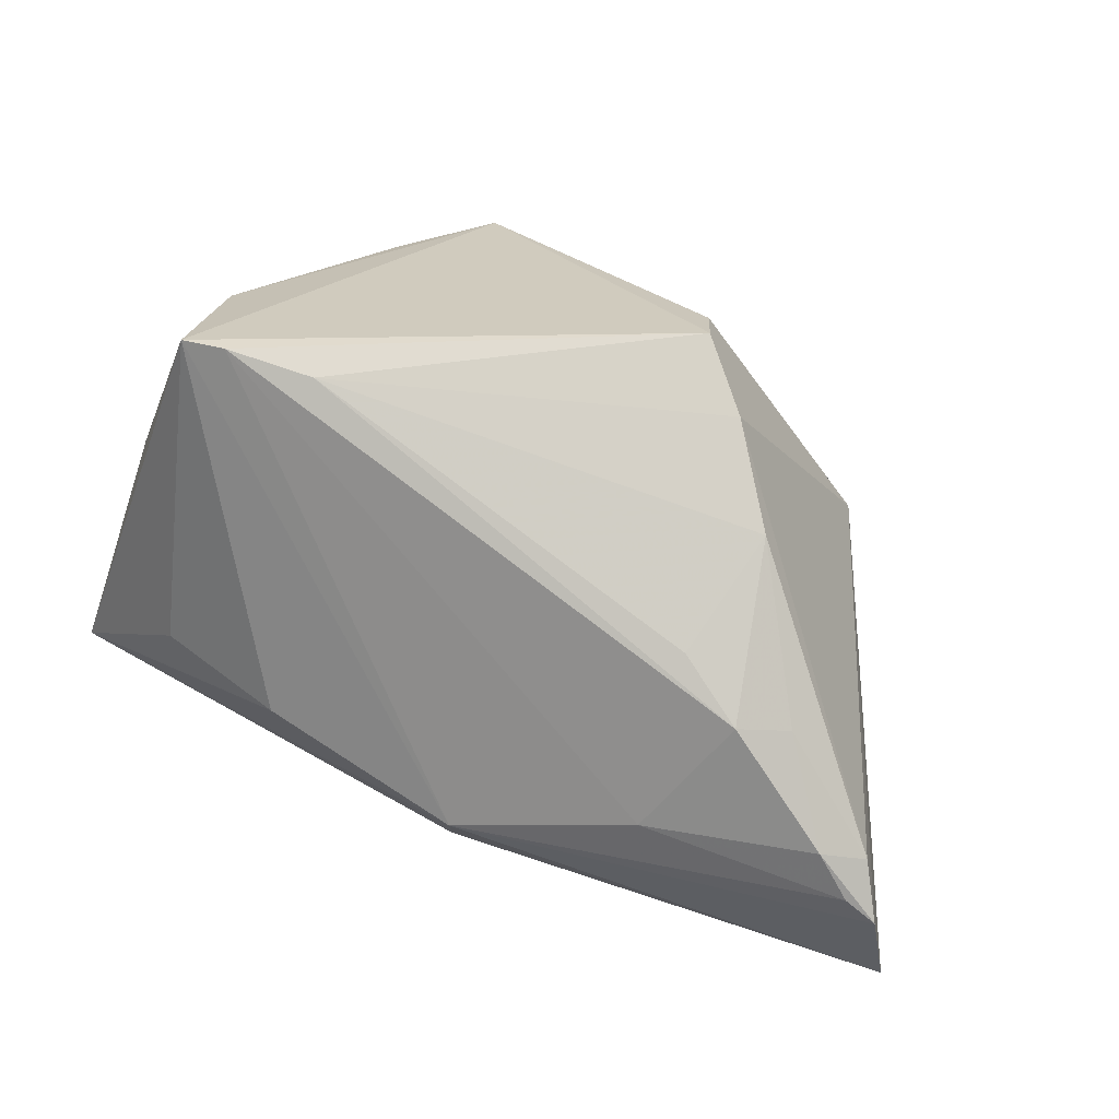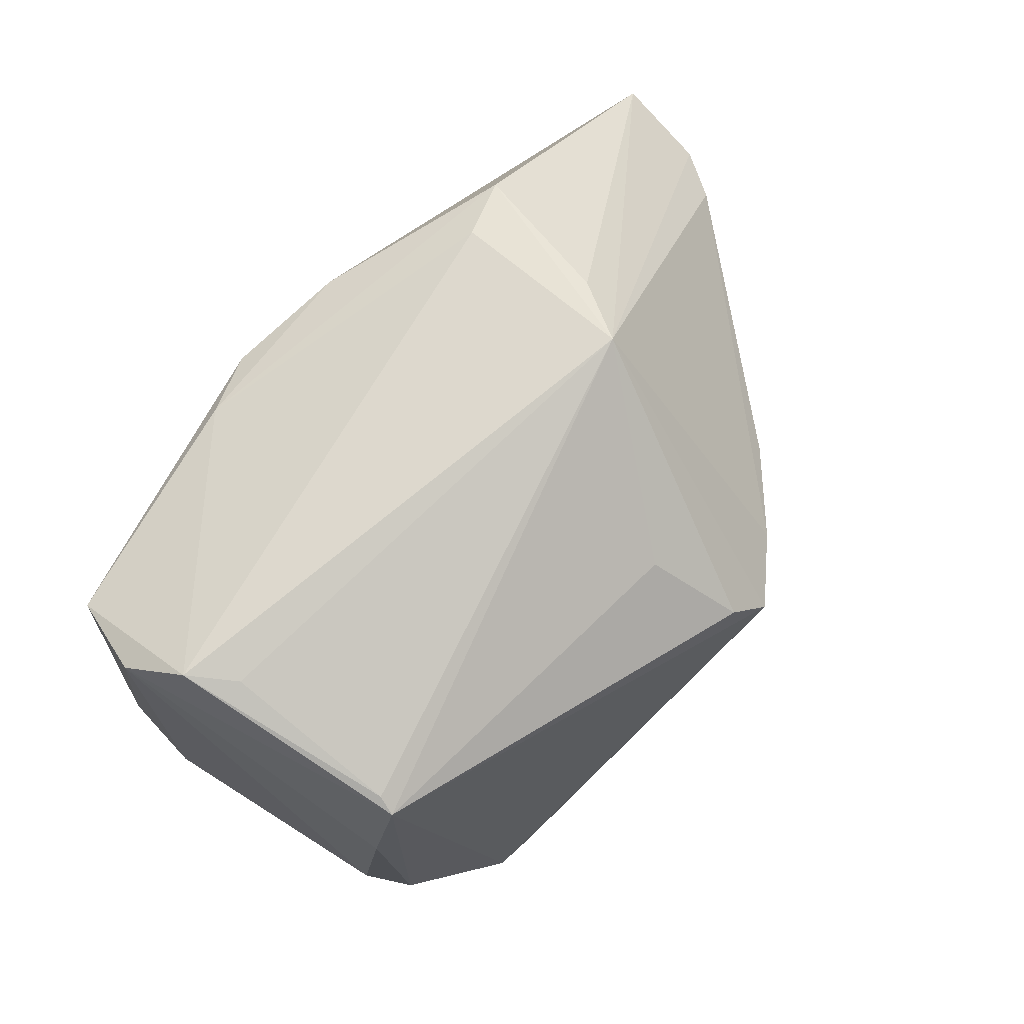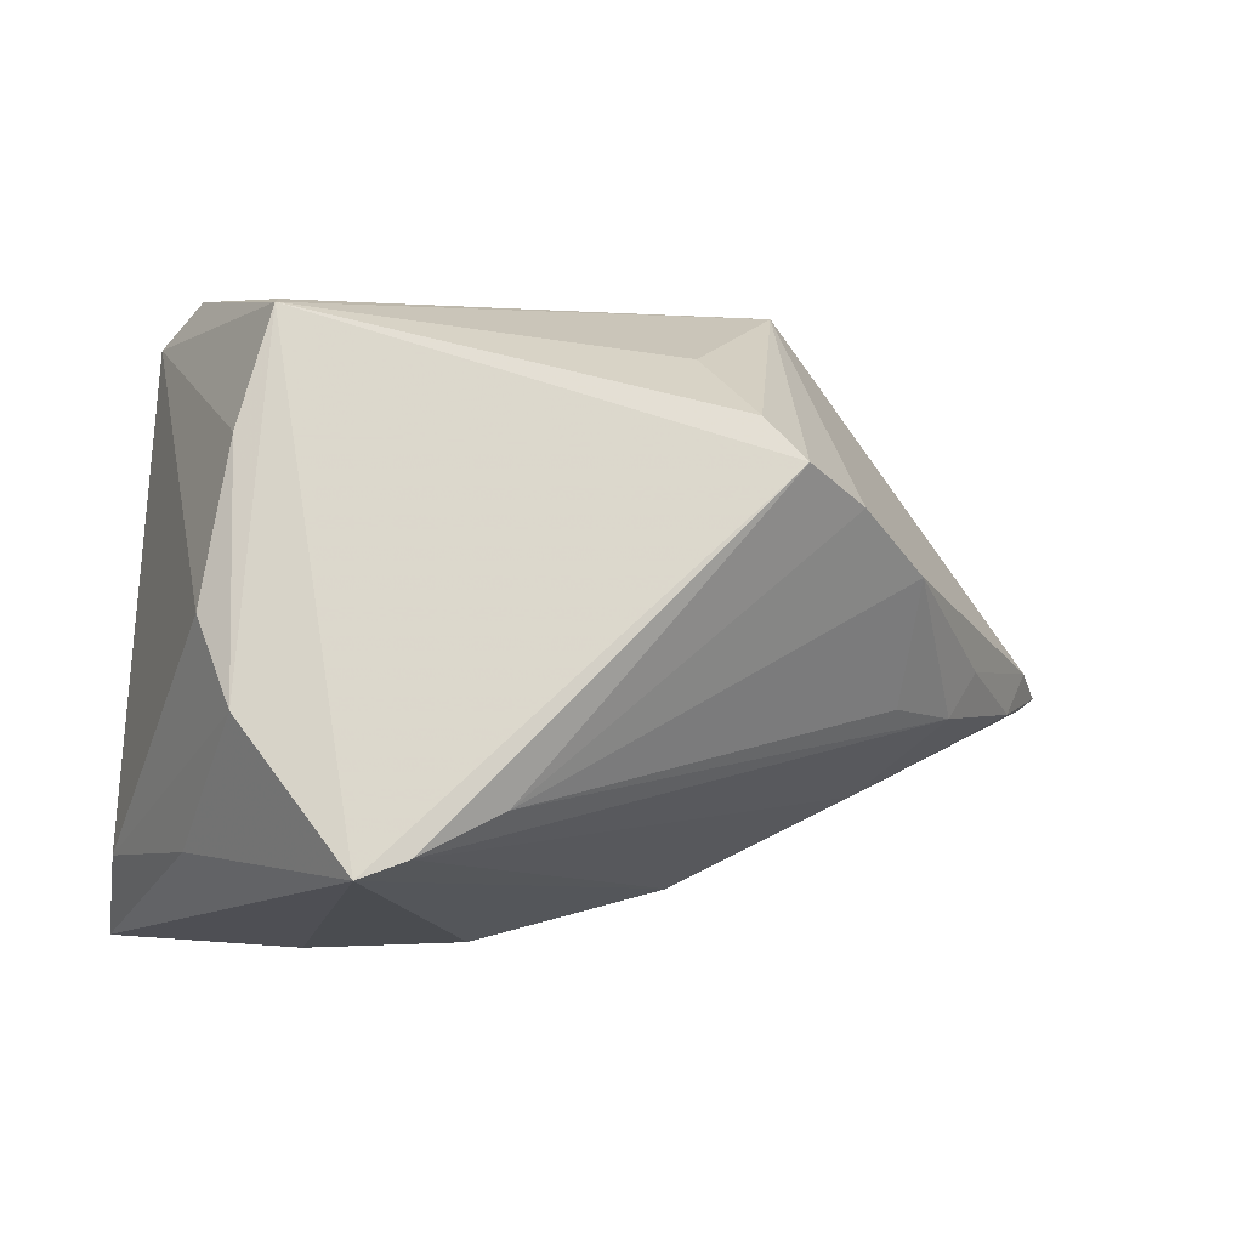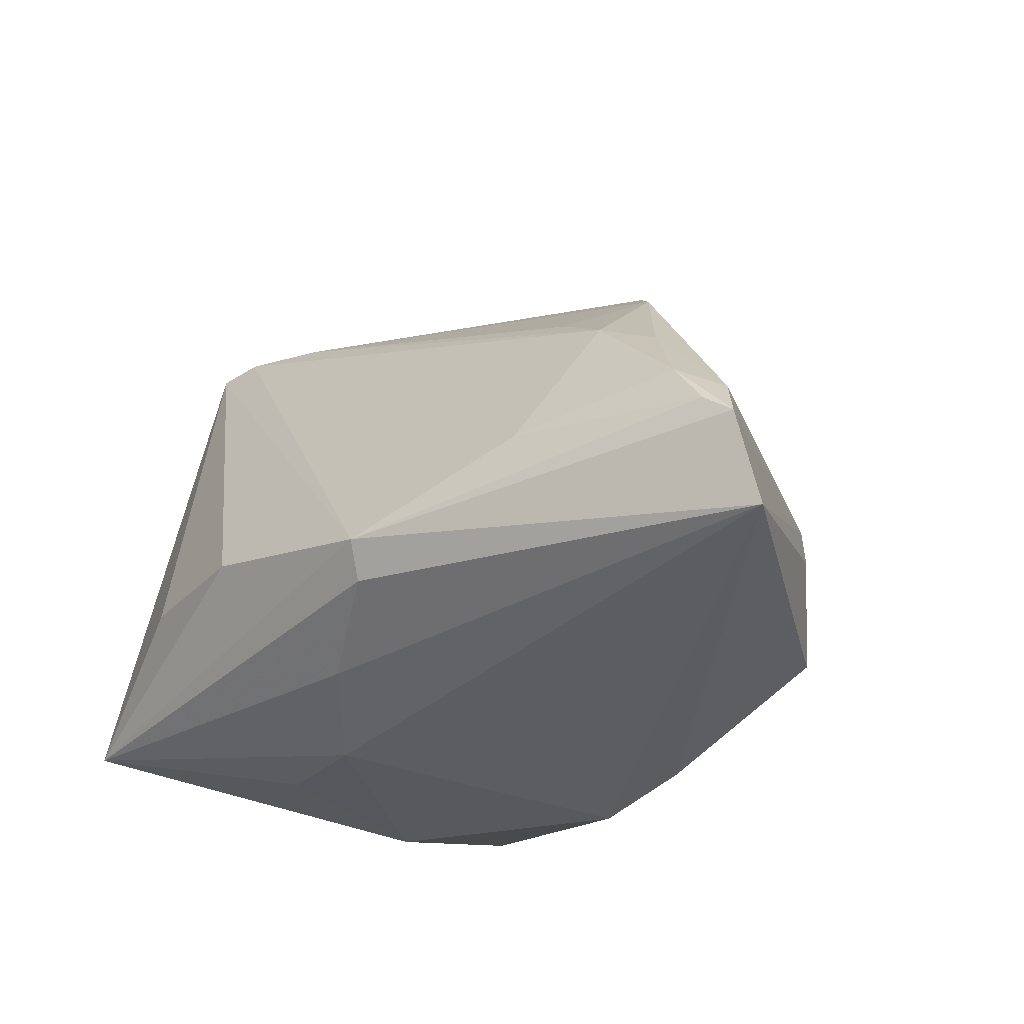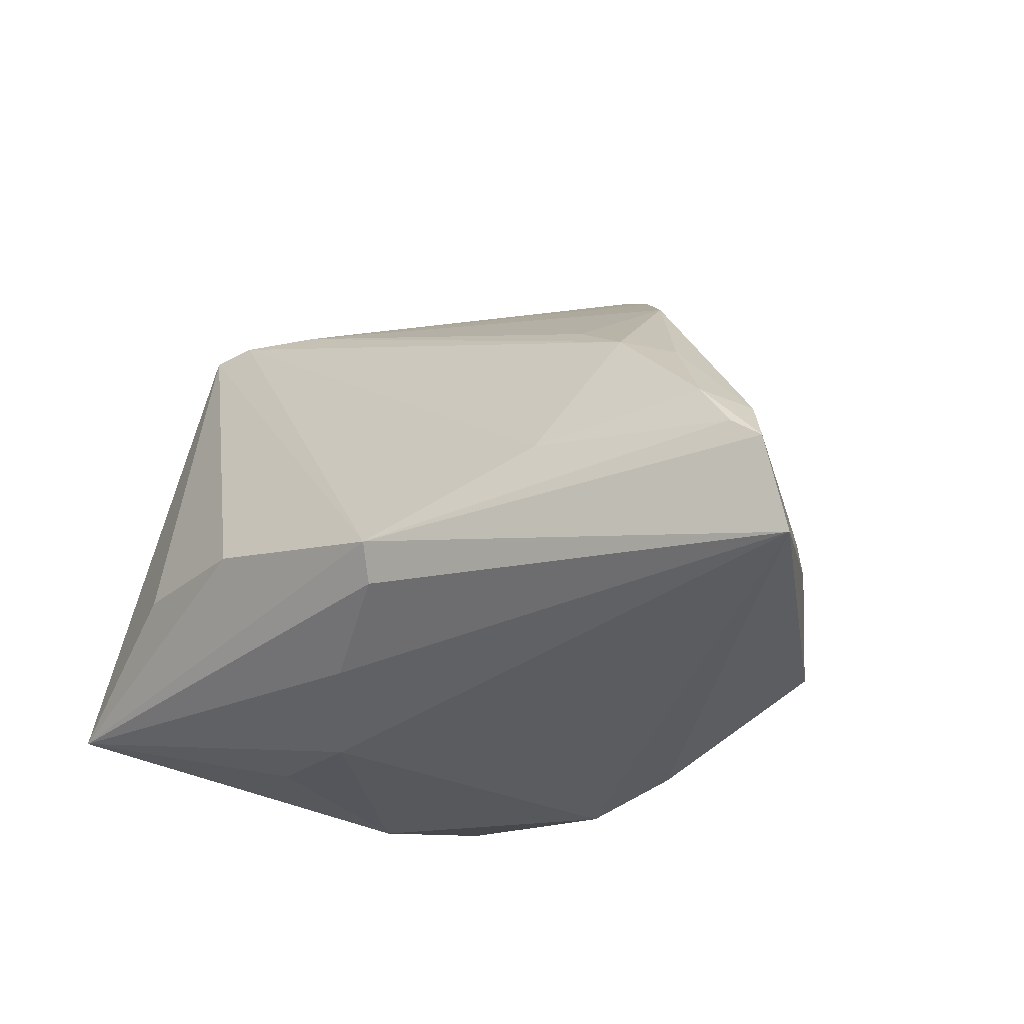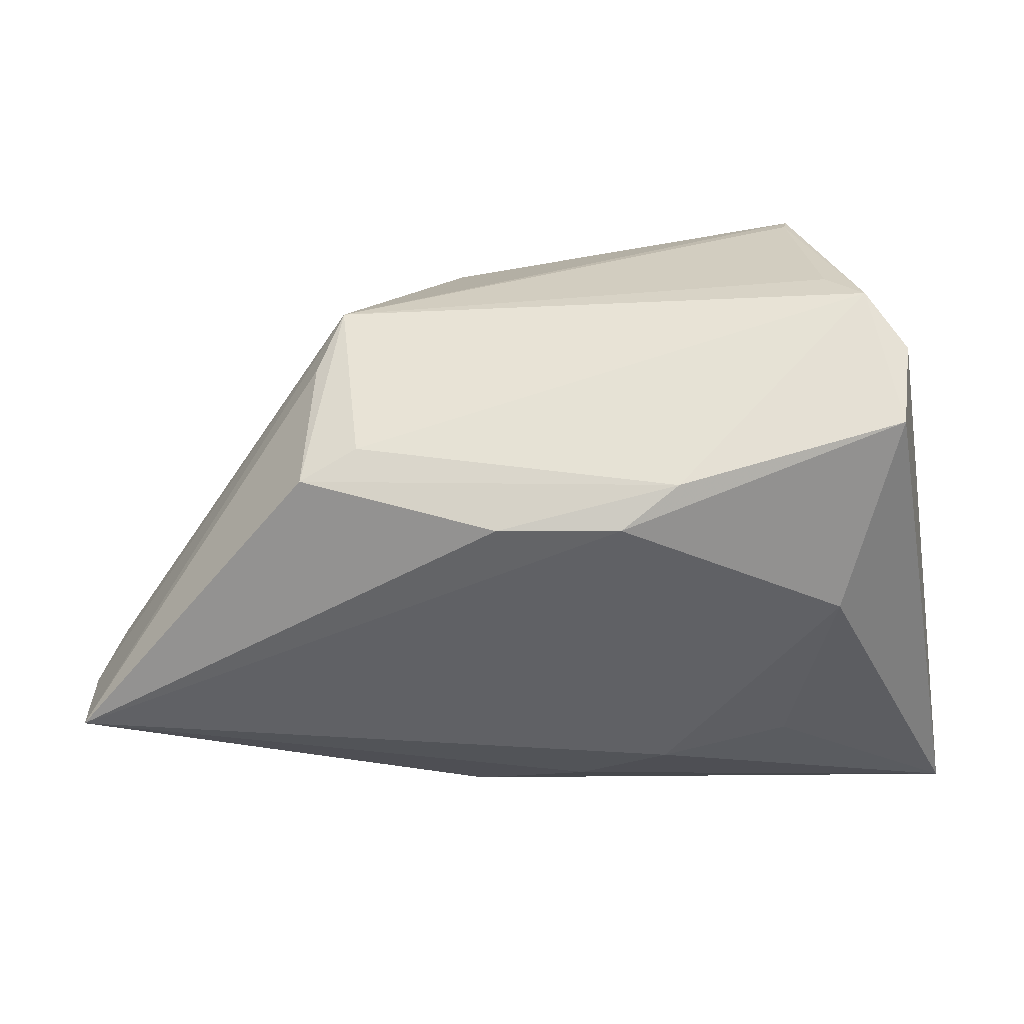
<metadata>
{"format":"obj","ext":"obj","renderer":"f3d","projection":"perspective","resolution":1024,"background":"white","views":[{"elev":35.7,"azim":44.0,"up":"+Z"},{"elev":76.7,"azim":-43.0,"up":"+Y"},{"elev":-9.1,"azim":-10.0,"up":"+Y"},{"elev":-36.0,"azim":58.8,"up":"+Z"},{"elev":-34.1,"azim":54.9,"up":"+Z"},{"elev":-48.7,"azim":-174.3,"up":"+Z"}]}
</metadata>
<code>
v 0.02033 0.03247 -0.008734
v -0.01485 0.02413 -0.03228
v -0.05348 -0.02526 -0.009582
v -0.04835 0.02751 -0.02089
v -0.0006857 0.02526 -0.03199
v 0.05373 -0.004541 -0.02136
v -0.01593 -0.02319 0.02914
v -0.04983 0.0309 -0.01146
v -0.03825 0.02866 0.01913
v -0.04125 0.034 -0.0006335
v 0.04013 -0.004429 -0.001075
v 0.008697 -0.02767 -0.01981
v -0.04561 -0.003829 0.02161
v 0.05081 -0.006425 -0.01841
v -0.01502 -0.03413 -0.01211
v -0.04227 -0.01382 0.02564
v 0.02155 0.0298 -0.02605
v -0.02178 0.02719 -0.02864
v -0.03307 -0.03492 -0.01002
v 0.03647 -0.0099 0.0003581
v -0.0455 0.03492 -0.005381
v 0.04756 -0.0076 -0.01267
v -0.04248 0.01425 0.02172
v 0.02877 -0.009817 0.006693
v 0.00421 0.02403 0.02045
v 0.01298 0.01103 0.03228
v 0.01712 0.03492 -0.001142
v 0.053 -0.00101 -0.03228
v -0.007148 -0.02082 -0.02807
v 0.02907 0.002855 0.01636
v -0.01786 -0.01389 -0.03228
v 0.05048 -0.002509 -0.01497
v -0.05373 -0.03321 -0.02152
v -0.03069 -0.03007 0.03094
v 0.008663 0.01592 0.0305
v -0.04621 -0.02606 0.008538
v -0.03986 0.006942 -0.02939
v 0.02907 -0.01729 -0.01366
v -0.03867 0.02769 0.02142
v 0.0204 0.008051 0.02569
v -0.02535 -0.02806 0.03111
v -0.03292 -0.01338 -0.02935
v 0.006548 -0.02537 -0.02379
v 0.01491 0.03152 -0.02299
f 31 2 28
f 33 4 37
f 4 2 37
f 2 31 37
f 33 12 15
f 15 12 34
f 33 34 36
f 28 27 6
f 6 12 28
f 26 39 34
f 35 39 26
f 26 27 35
f 28 12 43
f 43 12 33
f 42 31 33
f 33 37 42
f 42 37 31
f 19 34 33
f 33 15 19
f 19 15 34
f 33 36 3
f 16 36 34
f 34 39 16
f 13 3 16
f 16 3 36
f 8 3 13
f 8 4 33
f 33 3 8
f 35 27 25
f 25 39 35
f 27 39 25
f 7 20 24
f 29 31 28
f 28 43 29
f 33 31 29
f 29 43 33
f 18 2 4
f 17 44 27
f 17 18 44
f 23 8 13
f 39 8 23
f 13 16 23
f 23 16 39
f 21 8 39
f 27 44 21
f 44 18 21
f 4 8 21
f 21 18 4
f 30 7 24
f 24 20 30
f 20 11 30
f 20 7 41
f 41 38 20
f 41 26 34
f 41 7 26
f 34 12 41
f 12 38 41
f 20 38 22
f 22 11 20
f 28 2 5
f 5 17 28
f 2 18 5
f 18 17 5
f 1 27 28
f 28 17 1
f 1 17 27
f 9 39 27
f 9 21 39
f 26 7 40
f 7 30 40
f 27 26 40
f 32 30 11
f 32 22 6
f 11 22 32
f 32 6 27
f 27 40 32
f 32 40 30
f 6 22 14
f 14 22 38
f 12 6 14
f 14 38 12
f 27 21 10
f 10 9 27
f 21 9 10

</code>
